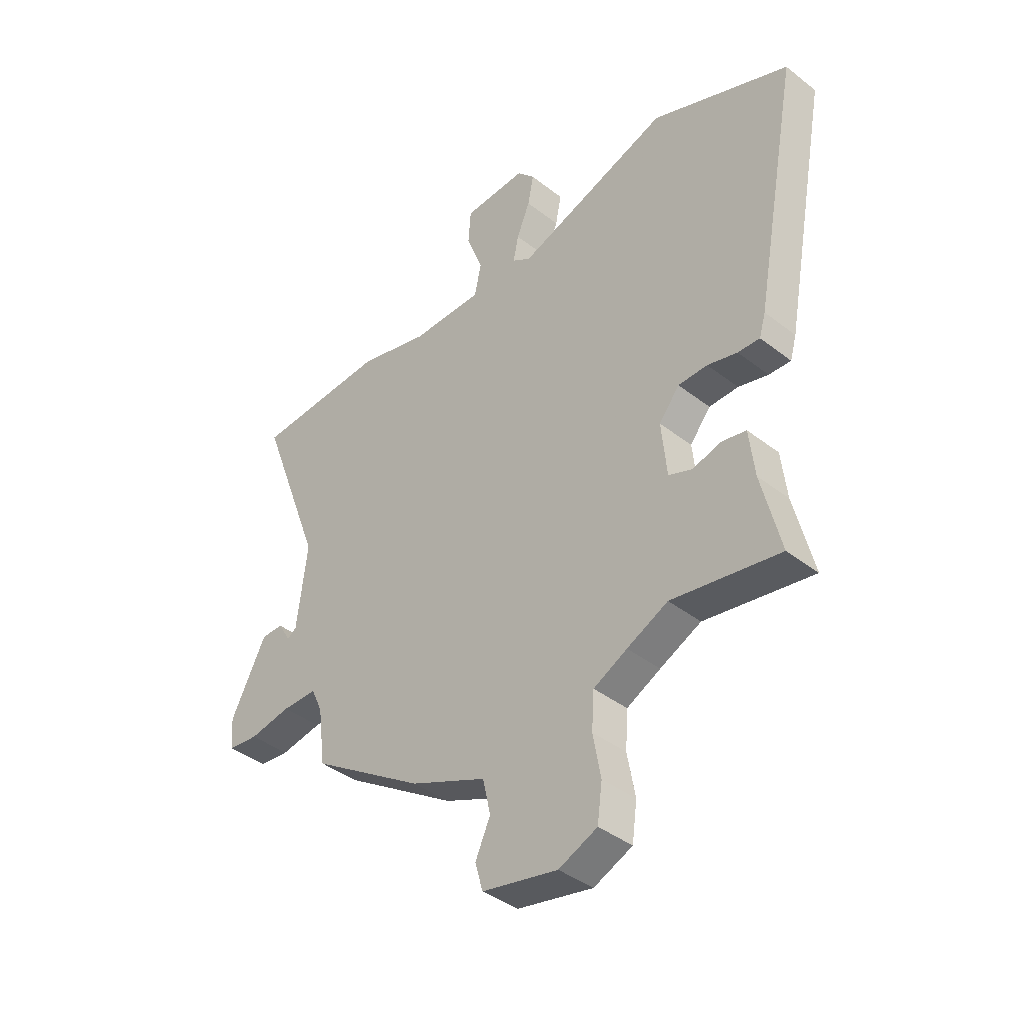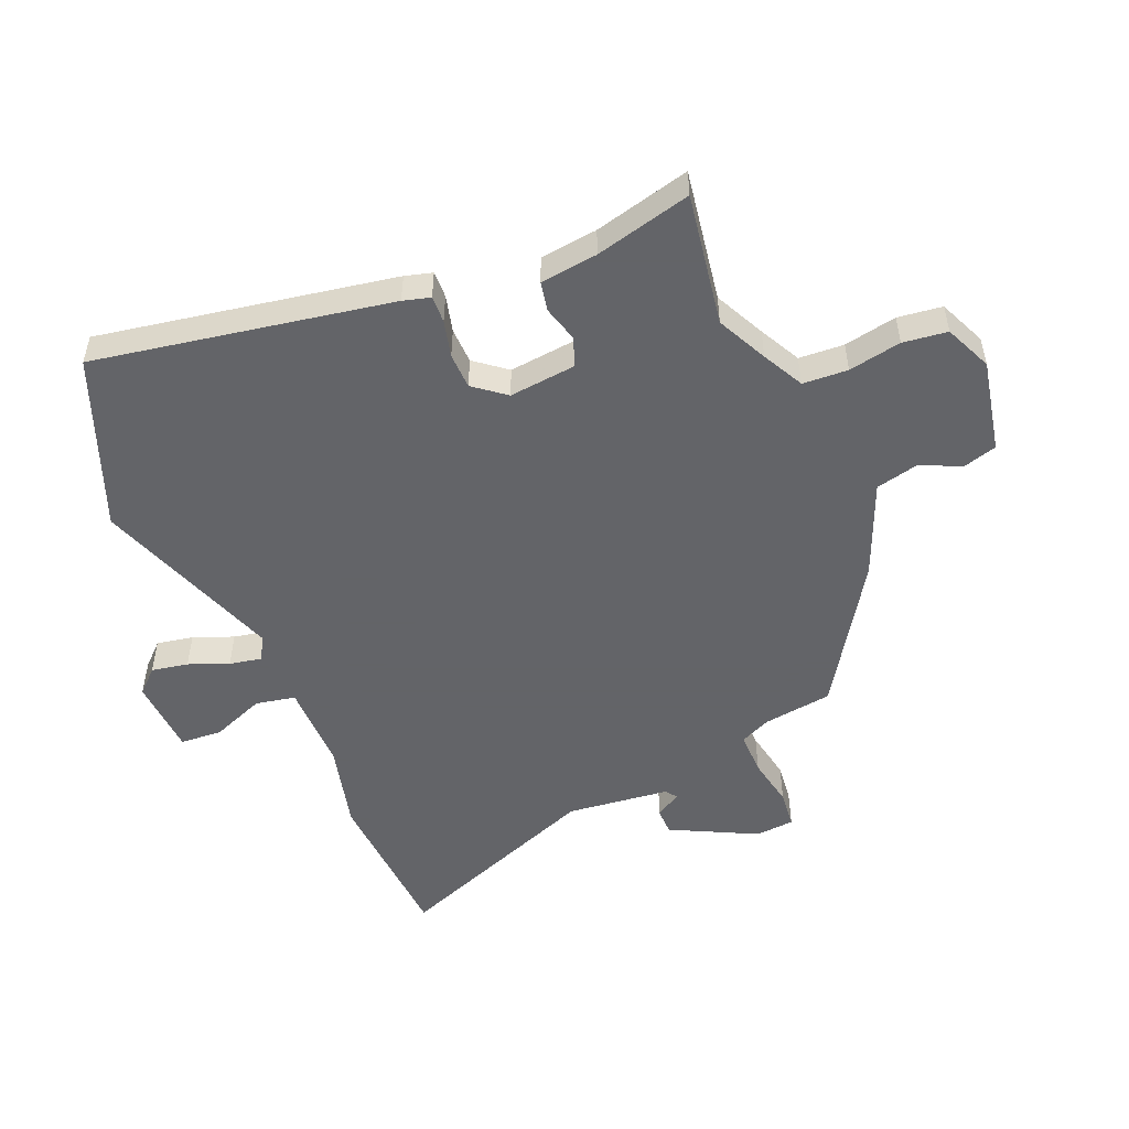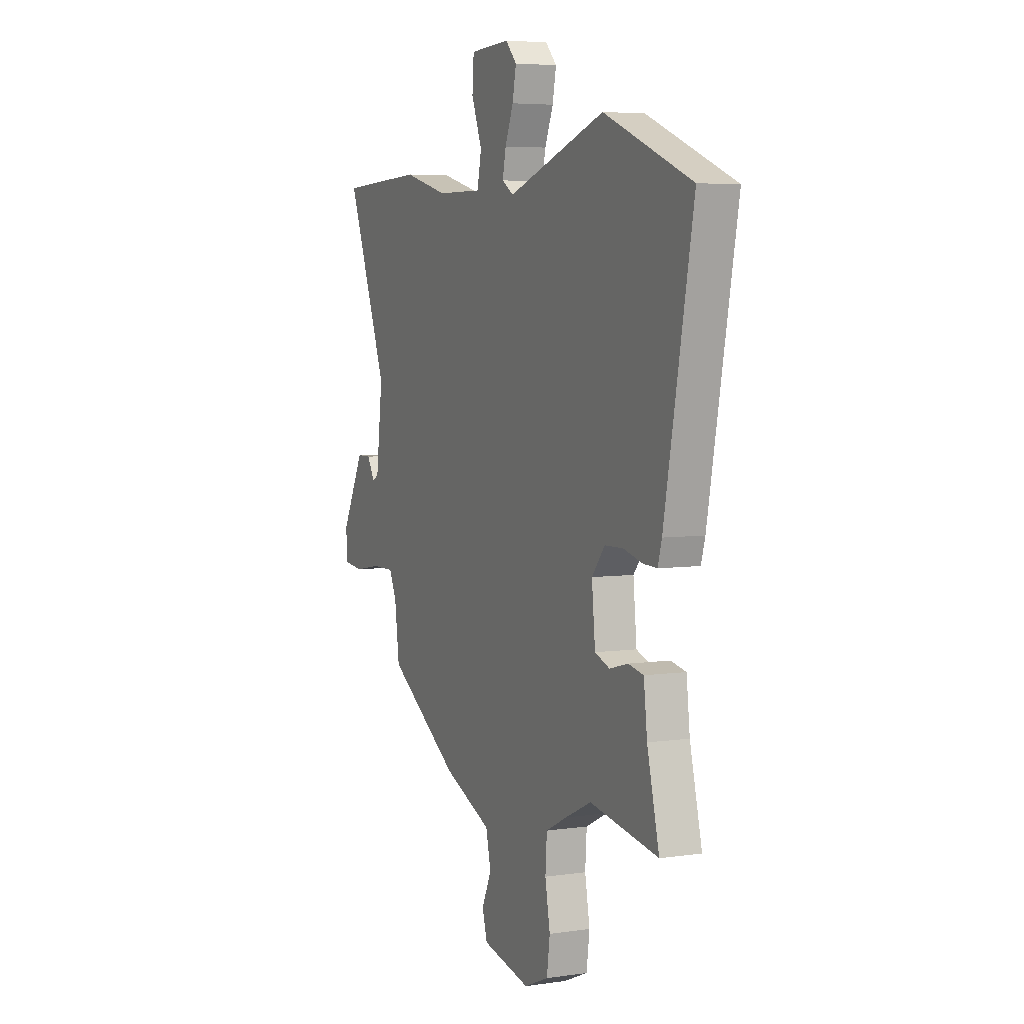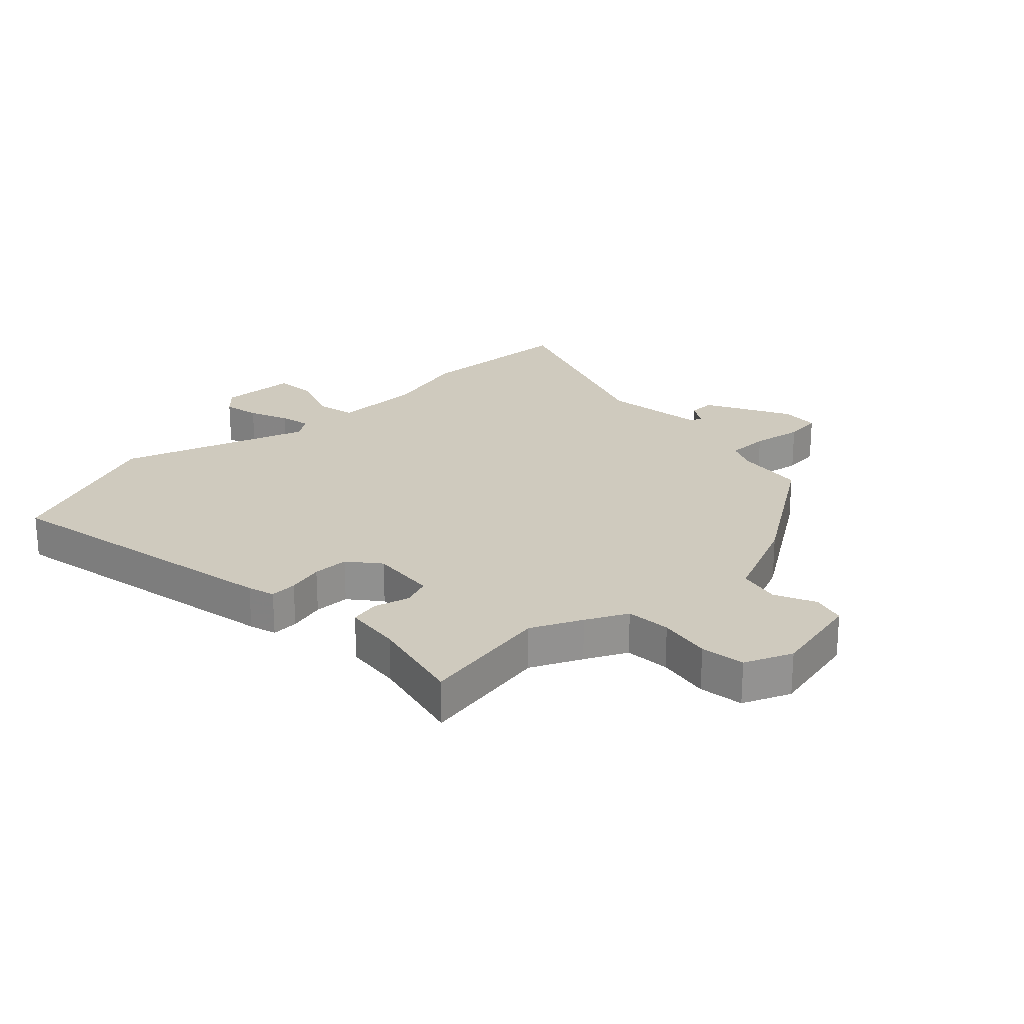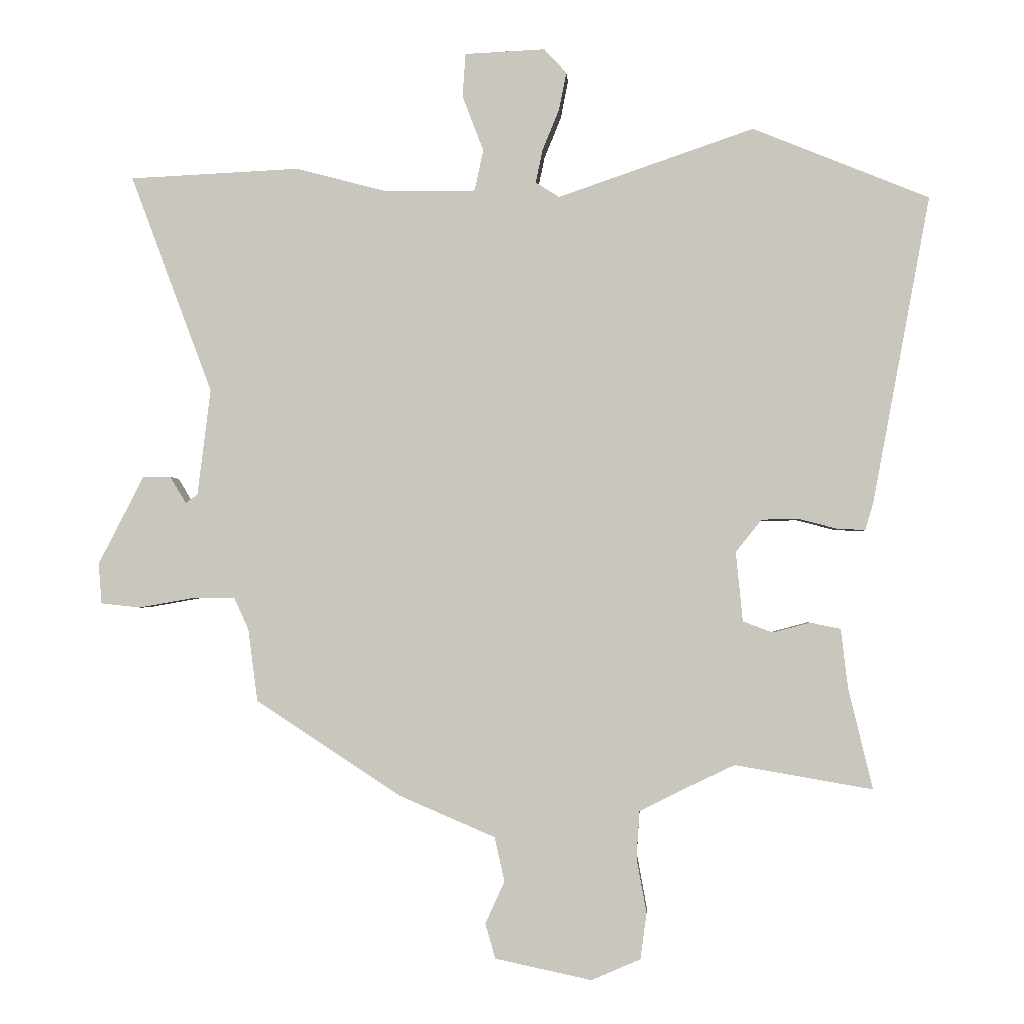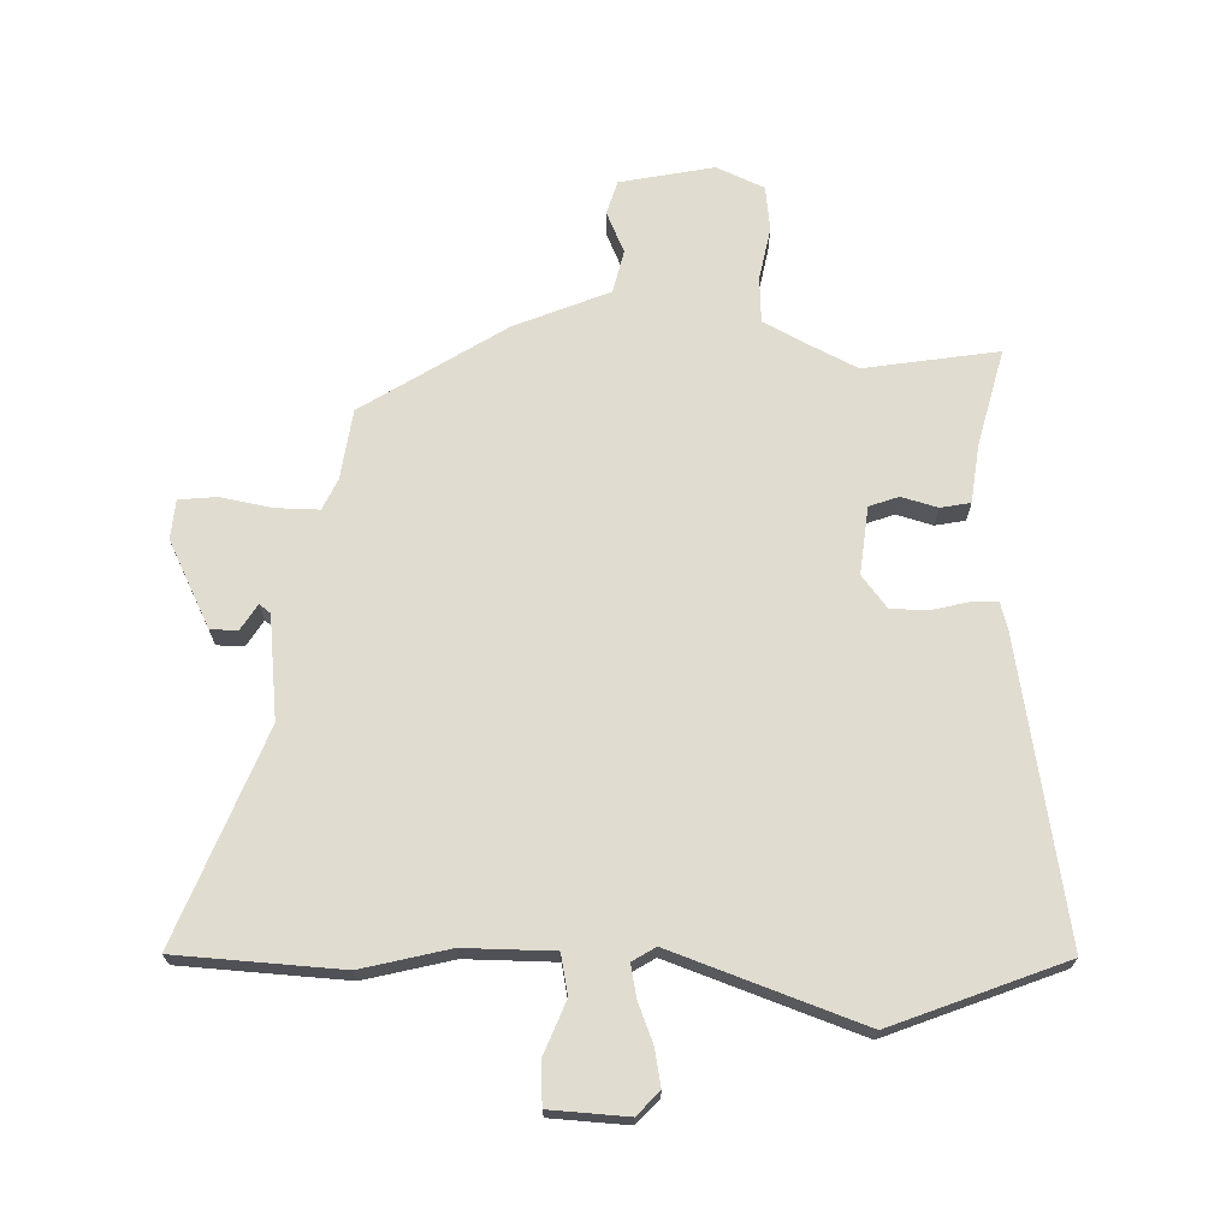
<metadata>
{"format":"obj","ext":"obj","renderer":"f3d","projection":"perspective","resolution":1024,"background":"white","views":[{"elev":-40.3,"azim":46.3,"up":"+Z"},{"elev":-51.3,"azim":113.3,"up":"+Y"},{"elev":5.2,"azim":65.4,"up":"+Z"},{"elev":23.2,"azim":135.9,"up":"+Y"},{"elev":-2.1,"azim":3.5,"up":"+Z"},{"elev":69.5,"azim":2.2,"up":"+Y"}]}
</metadata>
<code>
v 0.535 0.07 -0.506
v 0.314 0.07 -0.468
v 0.23 0.07 -0.508
v 0.161 0.07 -0.543
v 0.156 0.07 -0.618
v 0.172 0.07 -0.706
v 0.162 0.07 -0.78
v 0.083 0.07 -0.814
v -0.072 0.07 -0.781
v -0.088 0.07 -0.725
v -0.057 0.07 -0.657
v -0.073 0.07 -0.586
v -0.229 0.07 -0.519
v -0.461 0.07 -0.367
v -0.476 0.07 -0.251
v -0.499 0.07 -0.2
v -0.571 0.07 -0.2
v -0.656 0.07 -0.215
v -0.719 0.07 -0.208
v -0.724 0.07 -0.143
v -0.651 0.07 -0.001
v -0.606 0.07 -0.001
v -0.58 0.07 -0.044
v -0.561 0.07 -0.03
v -0.54 0.07 0.141
v -0.672 0.07 0.492
v -0.399 0.07 0.505
v -0.254 0.07 0.467
v -0.106 0.07 0.466
v -0.092 0.07 0.532
v -0.126 0.07 0.621
v -0.121 0.07 0.691
v 0.008 0.07 0.697
v 0.044 0.07 0.658
v 0.032 0.07 0.597
v 0.005 0.07 0.531
v -0.006 0.07 0.478
v 0.032 0.07 0.454
v 0.347 0.07 0.562
v 0.63 0.07 0.447
v 0.538 0.07 -0.045
v 0.525 0.07 -0.09
v 0.48 0.07 -0.088
v 0.419 0.07 -0.072
v 0.359 0.07 -0.073
v 0.317 0.07 -0.125
v 0.328 0.07 -0.237
v 0.376 0.07 -0.255
v 0.436 0.07 -0.239
v 0.485 0.07 -0.249
v 0.496 0.07 -0.345
v 0.535 0 -0.506
v 0.314 0 -0.468
v 0.23 0 -0.508
v 0.161 0 -0.543
v 0.156 0 -0.618
v 0.172 0 -0.706
v 0.162 0 -0.78
v 0.083 0 -0.814
v -0.072 0 -0.781
v -0.088 0 -0.725
v -0.057 0 -0.657
v -0.073 0 -0.586
v -0.229 0 -0.519
v -0.461 0 -0.367
v -0.476 0 -0.251
v -0.499 0 -0.2
v -0.571 0 -0.2
v -0.656 0 -0.215
v -0.719 0 -0.208
v -0.724 0 -0.143
v -0.651 0 -0.001
v -0.606 0 -0.001
v -0.58 0 -0.044
v -0.561 0 -0.03
v -0.54 0 0.141
v -0.672 0 0.492
v -0.399 0 0.505
v -0.254 0 0.467
v -0.106 0 0.466
v -0.092 0 0.532
v -0.126 0 0.621
v -0.121 0 0.691
v 0.008 0 0.697
v 0.044 0 0.658
v 0.032 0 0.597
v 0.005 0 0.531
v -0.006 0 0.478
v 0.032 0 0.454
v 0.347 0 0.562
v 0.63 0 0.447
v 0.538 0 -0.045
v 0.525 0 -0.09
v 0.48 0 -0.088
v 0.419 0 -0.072
v 0.359 0 -0.073
v 0.317 0 -0.125
v 0.328 0 -0.237
v 0.376 0 -0.255
v 0.436 0 -0.239
v 0.485 0 -0.249
v 0.496 0 -0.345
f 48 49 50 51
f 47 48 51 1
f 41 42 43 44
f 41 44 45
f 38 39 40 41
f 37 38 41 45
f 33 34 35 36
f 33 36 37
f 30 31 32 33
f 29 30 33 37
f 25 26 27 28
f 24 25 28 29
f 20 21 22 23
f 18 19 20 23
f 17 18 23 24
f 16 17 24 29
f 12 13 14 15
f 12 15 16 29
f 8 9 10 11
f 5 6 7 8
f 4 5 8 11
f 47 1 2
f 46 47 2 3
f 37 45 46
f 4 11 12 29
f 29 37 46
f 3 4 29 46
f 102 101 100 99
f 52 102 99 98
f 95 94 93 92
f 96 95 92
f 92 91 90 89
f 96 92 89 88
f 87 86 85 84
f 88 87 84
f 84 83 82 81
f 88 84 81 80
f 79 78 77 76
f 80 79 76 75
f 74 73 72 71
f 74 71 70 69
f 75 74 69 68
f 80 75 68 67
f 66 65 64 63
f 80 67 66 63
f 62 61 60 59
f 59 58 57 56
f 62 59 56 55
f 53 52 98
f 54 53 98 97
f 97 96 88
f 80 63 62 55
f 97 88 80
f 97 80 55 54
f 1 52 53 2
f 2 53 54 3
f 3 54 55 4
f 4 55 56 5
f 5 56 57 6
f 6 57 58 7
f 7 58 59 8
f 8 59 60 9
f 9 60 61 10
f 10 61 62 11
f 11 62 63 12
f 12 63 64 13
f 13 64 65 14
f 14 65 66 15
f 15 66 67 16
f 16 67 68 17
f 17 68 69 18
f 18 69 70 19
f 19 70 71 20
f 20 71 72 21
f 21 72 73 22
f 22 73 74 23
f 23 74 75 24
f 24 75 76 25
f 25 76 77 26
f 26 77 78 27
f 27 78 79 28
f 28 79 80 29
f 29 80 81 30
f 30 81 82 31
f 31 82 83 32
f 32 83 84 33
f 33 84 85 34
f 34 85 86 35
f 35 86 87 36
f 36 87 88 37
f 37 88 89 38
f 38 89 90 39
f 39 90 91 40
f 40 91 92 41
f 41 92 93 42
f 42 93 94 43
f 43 94 95 44
f 44 95 96 45
f 45 96 97 46
f 46 97 98 47
f 47 98 99 48
f 48 99 100 49
f 49 100 101 50
f 50 101 102 51
f 51 102 52 1

</code>
